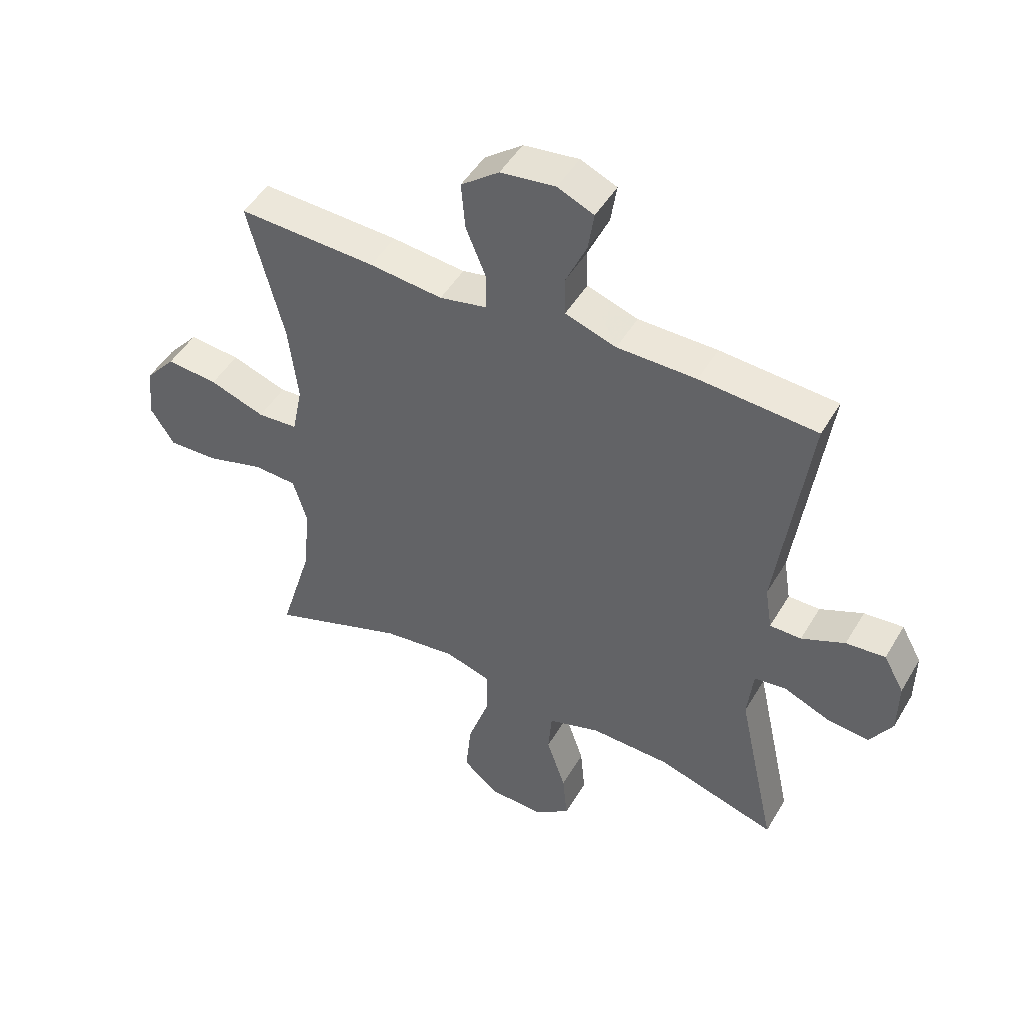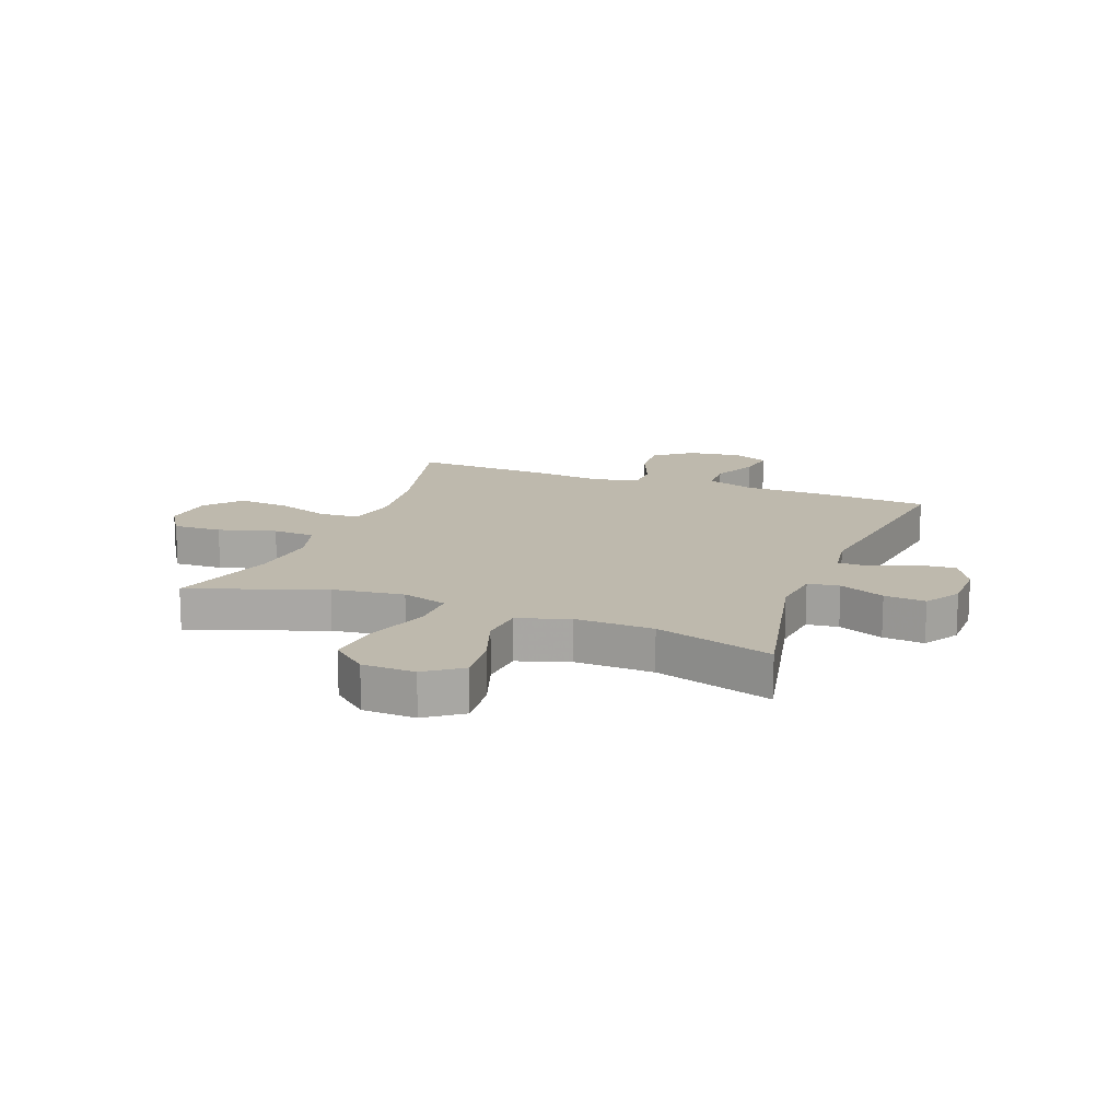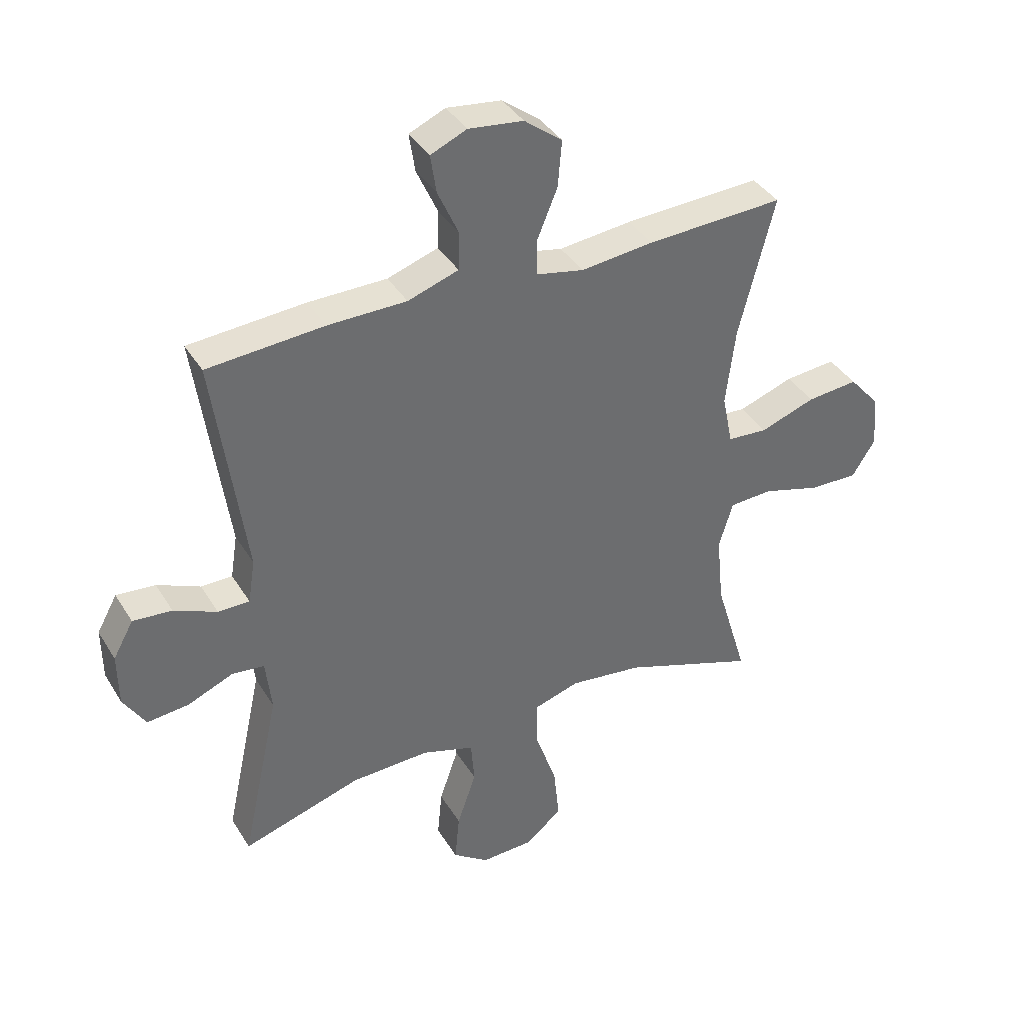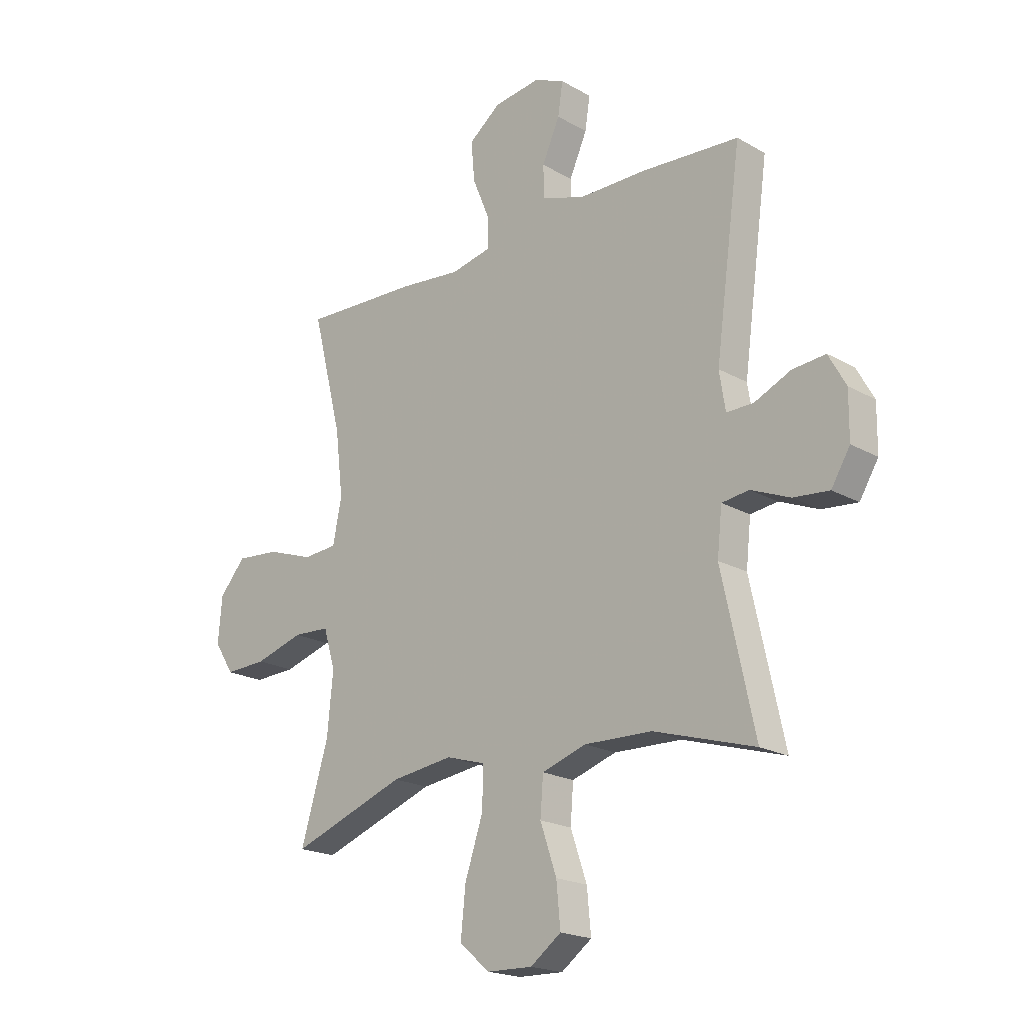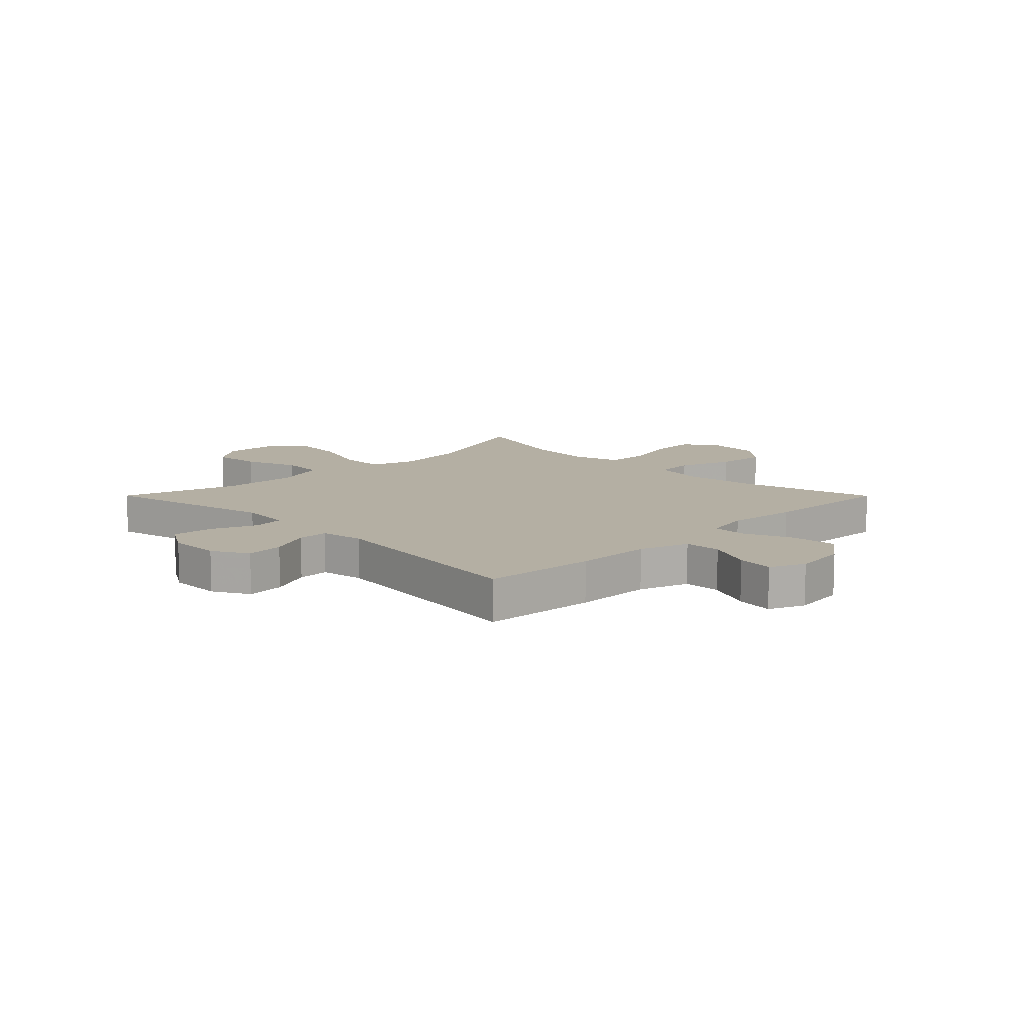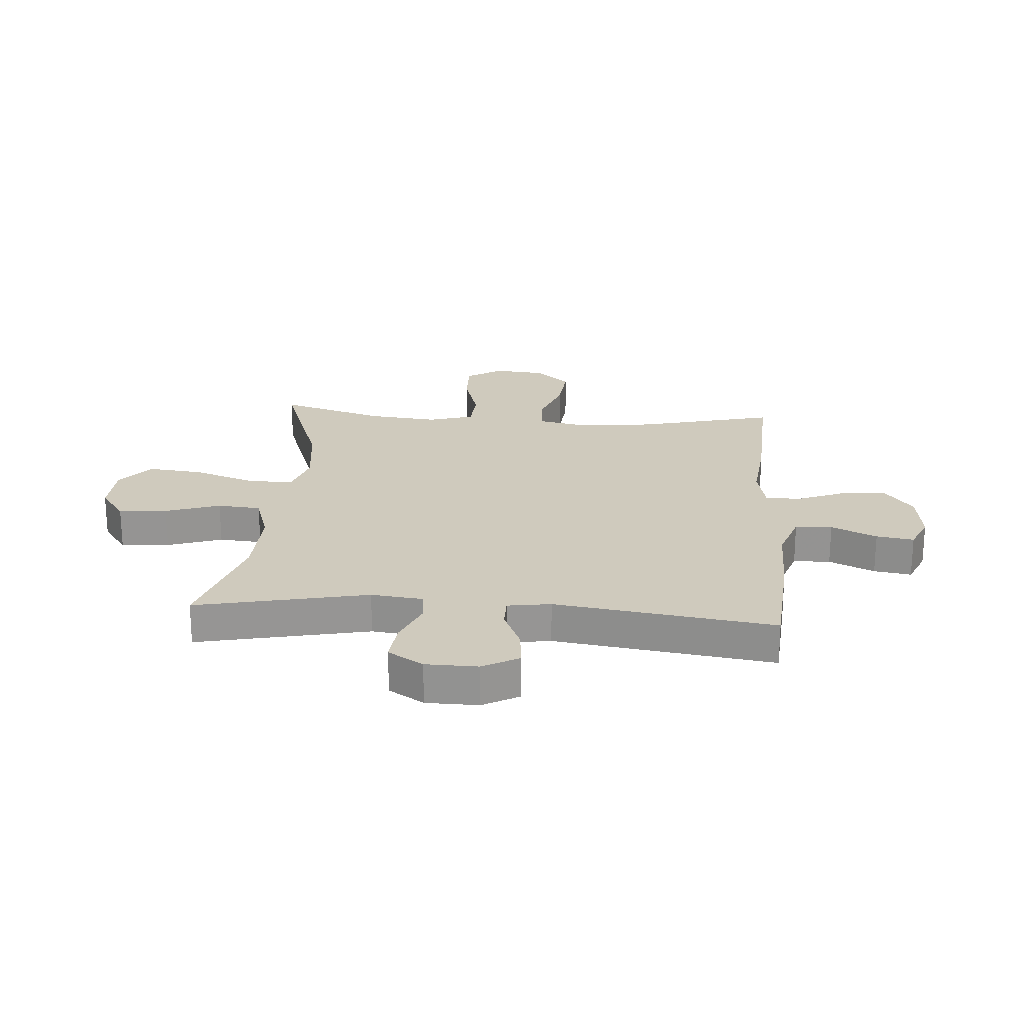
<metadata>
{"format":"obj","ext":"obj","renderer":"f3d","projection":"perspective","resolution":1024,"background":"white","views":[{"elev":47.9,"azim":-150.7,"up":"+Z"},{"elev":15.1,"azim":-159.1,"up":"+Y"},{"elev":38.6,"azim":-28.3,"up":"+Z"},{"elev":-20.1,"azim":-136.1,"up":"+Z"},{"elev":11.2,"azim":-44.9,"up":"+Y"},{"elev":22.9,"azim":-85.5,"up":"+Y"}]}
</metadata>
<code>
v -0.5 0.07 0.5
v -0.3 0.07 0.514
v -0.165 0.07 0.515
v -0.078 0.07 0.544
v -0.076 0.07 0.609
v -0.112 0.07 0.689
v -0.122 0.07 0.755
v -0.06 0.07 0.782
v 0.034 0.07 0.77
v 0.099 0.07 0.72
v 0.092 0.07 0.64
v 0.057 0.07 0.555
v 0.058 0.07 0.494
v 0.139 0.07 0.477
v 0.264 0.07 0.49
v 0.5 0.07 0.5
v 0.439 0.07 0.26
v 0.423 0.07 0.127
v 0.441 0.07 0.039
v 0.51 0.07 0.034
v 0.605 0.07 0.067
v 0.693 0.07 0.075
v 0.746 0.07 0.014
v 0.754 0.07 -0.077
v 0.714 0.07 -0.14
v 0.629 0.07 -0.137
v 0.53 0.07 -0.108
v 0.456 0.07 -0.112
v 0.432 0.07 -0.192
v 0.444 0.07 -0.314
v 0.5 0.07 -0.5
v 0.268 0.07 -0.417
v 0.143 0.07 -0.401
v 0.064 0.07 -0.425
v 0.065 0.07 -0.505
v 0.102 0.07 -0.614
v 0.112 0.07 -0.71
v 0.05 0.07 -0.762
v -0.042 0.07 -0.765
v -0.104 0.07 -0.72
v -0.096 0.07 -0.635
v -0.063 0.07 -0.539
v -0.069 0.07 -0.463
v -0.159 0.07 -0.434
v -0.295 0.07 -0.438
v -0.5 0.07 -0.5
v -0.434 0.07 -0.198
v -0.444 0.07 -0.107
v -0.499 0.07 -0.1
v -0.578 0.07 -0.133
v -0.65 0.07 -0.14
v -0.688 0.07 -0.078
v -0.689 0.07 0.014
v -0.654 0.07 0.077
v -0.587 0.07 0.071
v -0.513 0.07 0.038
v -0.459 0.07 0.038
v -0.447 0.07 0.114
v -0.5 0 0.5
v -0.3 0 0.514
v -0.165 0 0.515
v -0.078 0 0.544
v -0.076 0 0.609
v -0.112 0 0.689
v -0.122 0 0.755
v -0.06 0 0.782
v 0.034 0 0.77
v 0.099 0 0.72
v 0.092 0 0.64
v 0.057 0 0.555
v 0.058 0 0.494
v 0.139 0 0.477
v 0.264 0 0.49
v 0.5 0 0.5
v 0.439 0 0.26
v 0.423 0 0.127
v 0.441 0 0.039
v 0.51 0 0.034
v 0.605 0 0.067
v 0.693 0 0.075
v 0.746 0 0.014
v 0.754 0 -0.077
v 0.714 0 -0.14
v 0.629 0 -0.137
v 0.53 0 -0.108
v 0.456 0 -0.112
v 0.432 0 -0.192
v 0.444 0 -0.314
v 0.5 0 -0.5
v 0.268 0 -0.417
v 0.143 0 -0.401
v 0.064 0 -0.425
v 0.065 0 -0.505
v 0.102 0 -0.614
v 0.112 0 -0.71
v 0.05 0 -0.762
v -0.042 0 -0.765
v -0.104 0 -0.72
v -0.096 0 -0.635
v -0.063 0 -0.539
v -0.069 0 -0.463
v -0.159 0 -0.434
v -0.295 0 -0.438
v -0.5 0 -0.5
v -0.434 0 -0.198
v -0.444 0 -0.107
v -0.499 0 -0.1
v -0.578 0 -0.133
v -0.65 0 -0.14
v -0.688 0 -0.078
v -0.689 0 0.014
v -0.654 0 0.077
v -0.587 0 0.071
v -0.513 0 0.038
v -0.459 0 0.038
v -0.447 0 0.114
f 53 54 55 56
f 53 56 57
f 52 53 57
f 49 50 51 52
f 49 52 57
f 48 49 57
f 47 48 57 58
f 45 46 47
f 44 45 47 58
f 39 40 41 42
f 39 42 43
f 38 39 43
f 35 36 37 38
f 34 35 38 43
f 33 34 43 44
f 30 31 32
f 29 30 32 33
f 28 29 33 44
f 24 25 26 27
f 24 27 28
f 23 24 28
f 20 21 22 23
f 19 20 23 28
f 18 19 28 44
f 14 15 16 17
f 13 14 17 18
f 9 10 11 12
f 9 12 13
f 8 9 13
f 5 6 7 8
f 4 5 8 13
f 3 4 13 18
f 3 18 44 58
f 1 2 3 58
f 114 113 112 111
f 115 114 111
f 115 111 110
f 110 109 108 107
f 115 110 107
f 115 107 106
f 116 115 106 105
f 105 104 103
f 116 105 103 102
f 100 99 98 97
f 101 100 97
f 101 97 96
f 96 95 94 93
f 101 96 93 92
f 102 101 92 91
f 90 89 88
f 91 90 88 87
f 102 91 87 86
f 85 84 83 82
f 86 85 82
f 86 82 81
f 81 80 79 78
f 86 81 78 77
f 102 86 77 76
f 75 74 73 72
f 76 75 72 71
f 70 69 68 67
f 71 70 67
f 71 67 66
f 66 65 64 63
f 71 66 63 62
f 76 71 62 61
f 116 102 76 61
f 116 61 60 59
f 1 59 60 2
f 2 60 61 3
f 3 61 62 4
f 4 62 63 5
f 5 63 64 6
f 6 64 65 7
f 7 65 66 8
f 8 66 67 9
f 9 67 68 10
f 10 68 69 11
f 11 69 70 12
f 12 70 71 13
f 13 71 72 14
f 14 72 73 15
f 15 73 74 16
f 16 74 75 17
f 17 75 76 18
f 18 76 77 19
f 19 77 78 20
f 20 78 79 21
f 21 79 80 22
f 22 80 81 23
f 23 81 82 24
f 24 82 83 25
f 25 83 84 26
f 26 84 85 27
f 27 85 86 28
f 28 86 87 29
f 29 87 88 30
f 30 88 89 31
f 31 89 90 32
f 32 90 91 33
f 33 91 92 34
f 34 92 93 35
f 35 93 94 36
f 36 94 95 37
f 37 95 96 38
f 38 96 97 39
f 39 97 98 40
f 40 98 99 41
f 41 99 100 42
f 42 100 101 43
f 43 101 102 44
f 44 102 103 45
f 45 103 104 46
f 46 104 105 47
f 47 105 106 48
f 48 106 107 49
f 49 107 108 50
f 50 108 109 51
f 51 109 110 52
f 52 110 111 53
f 53 111 112 54
f 54 112 113 55
f 55 113 114 56
f 56 114 115 57
f 57 115 116 58
f 58 116 59 1

</code>
